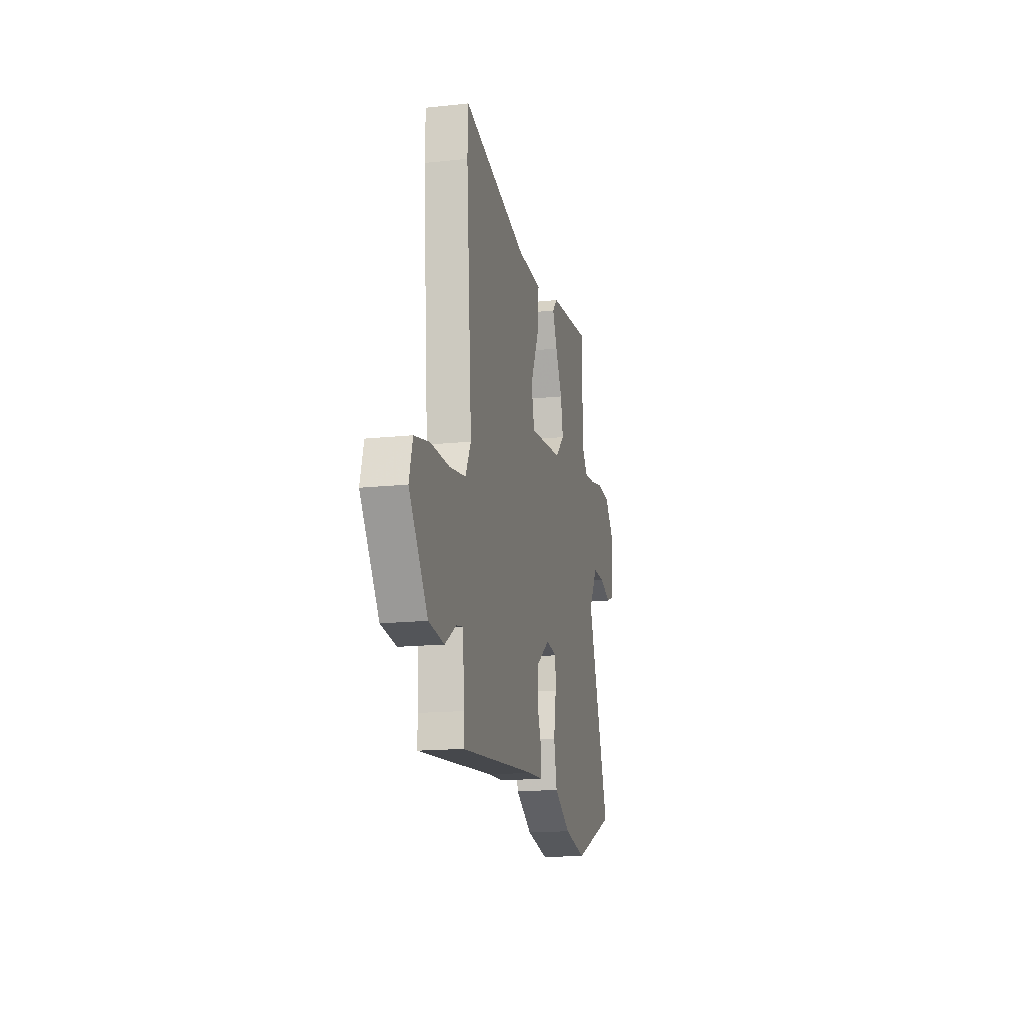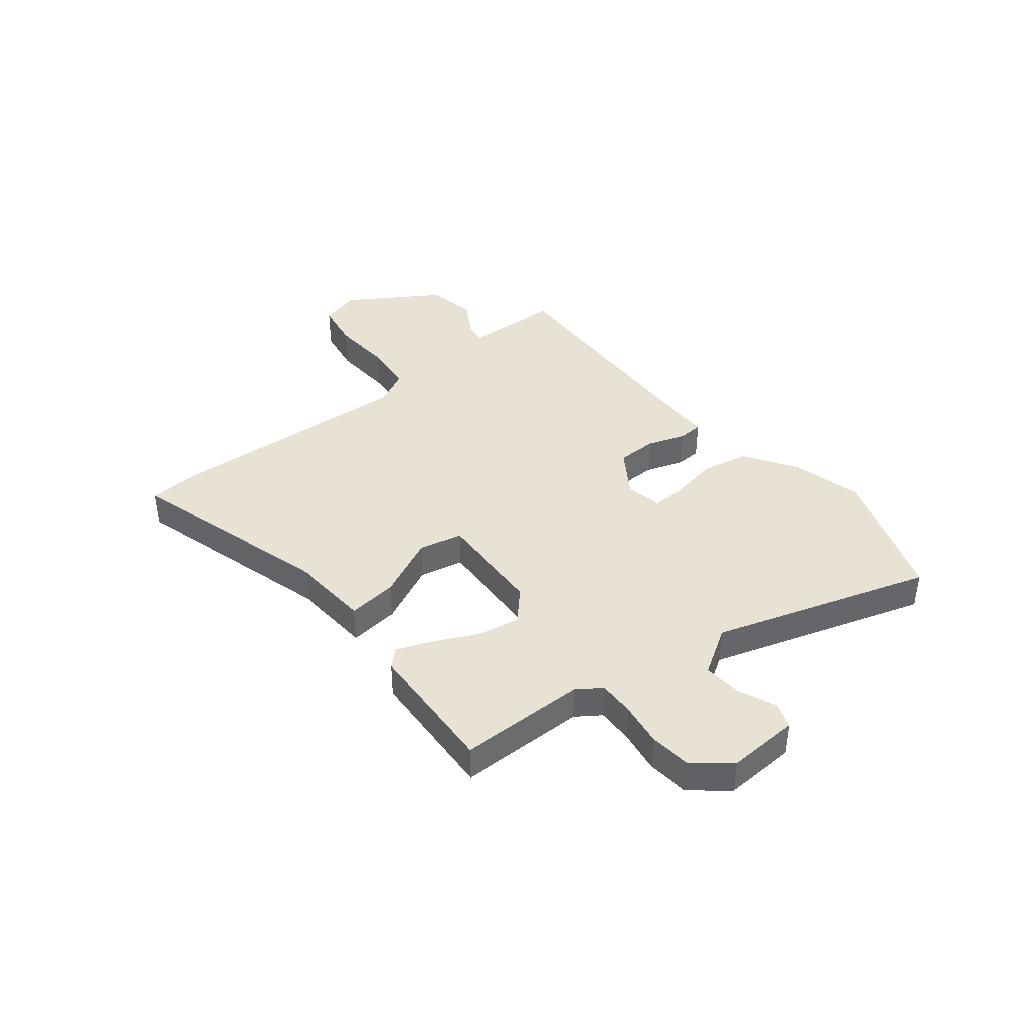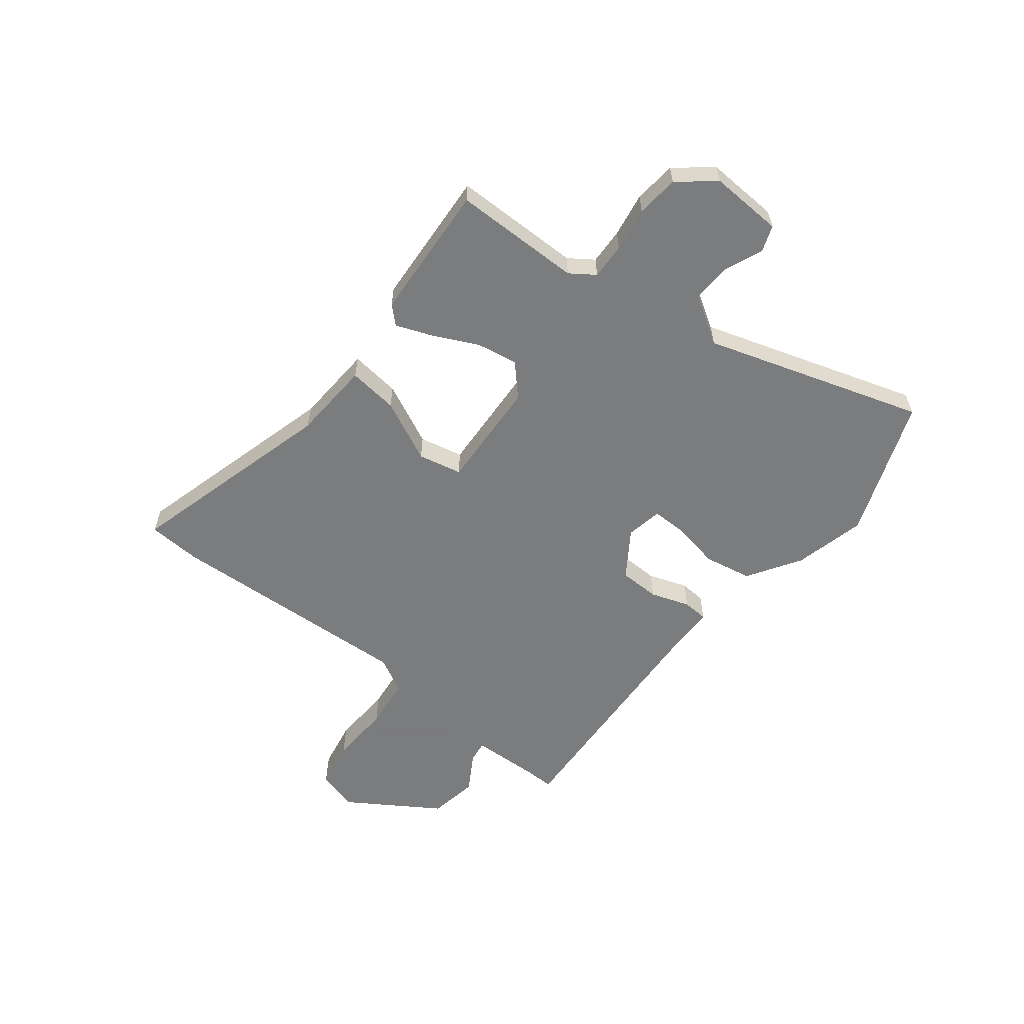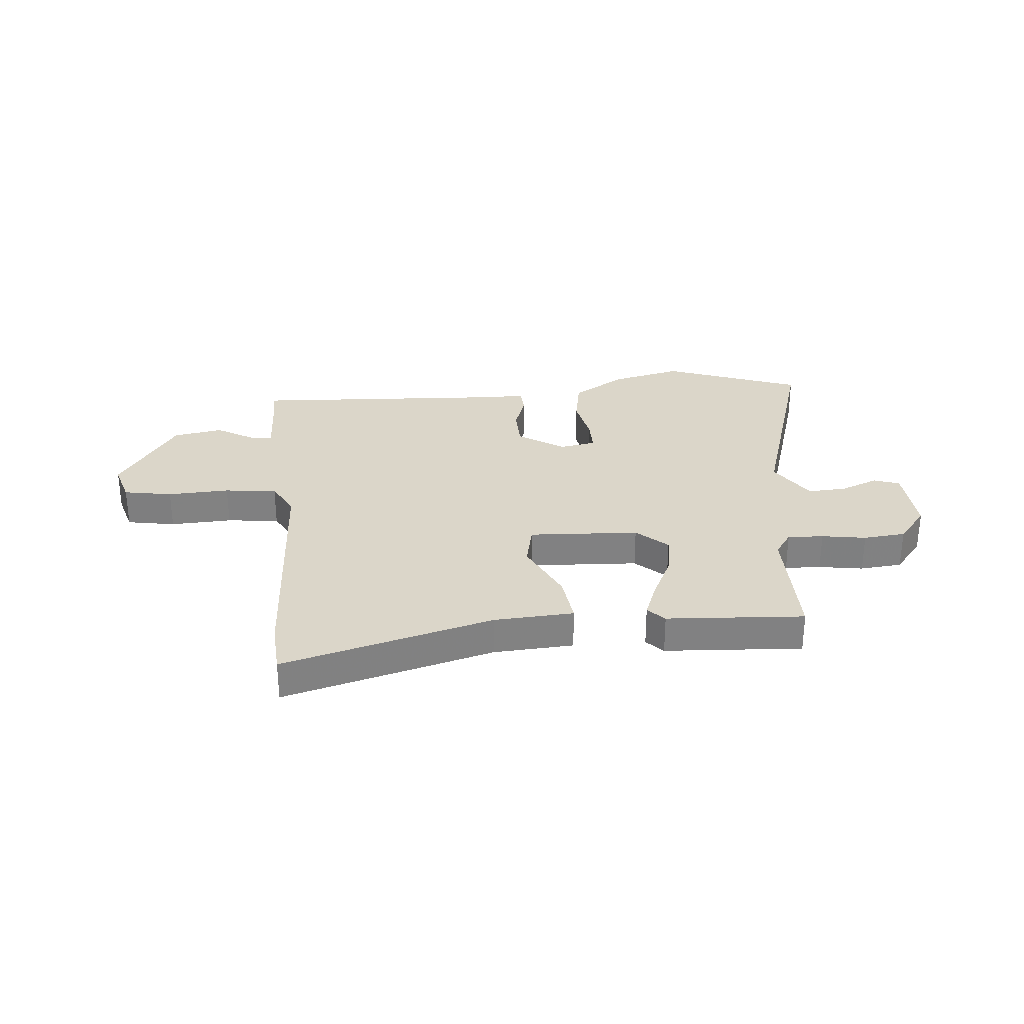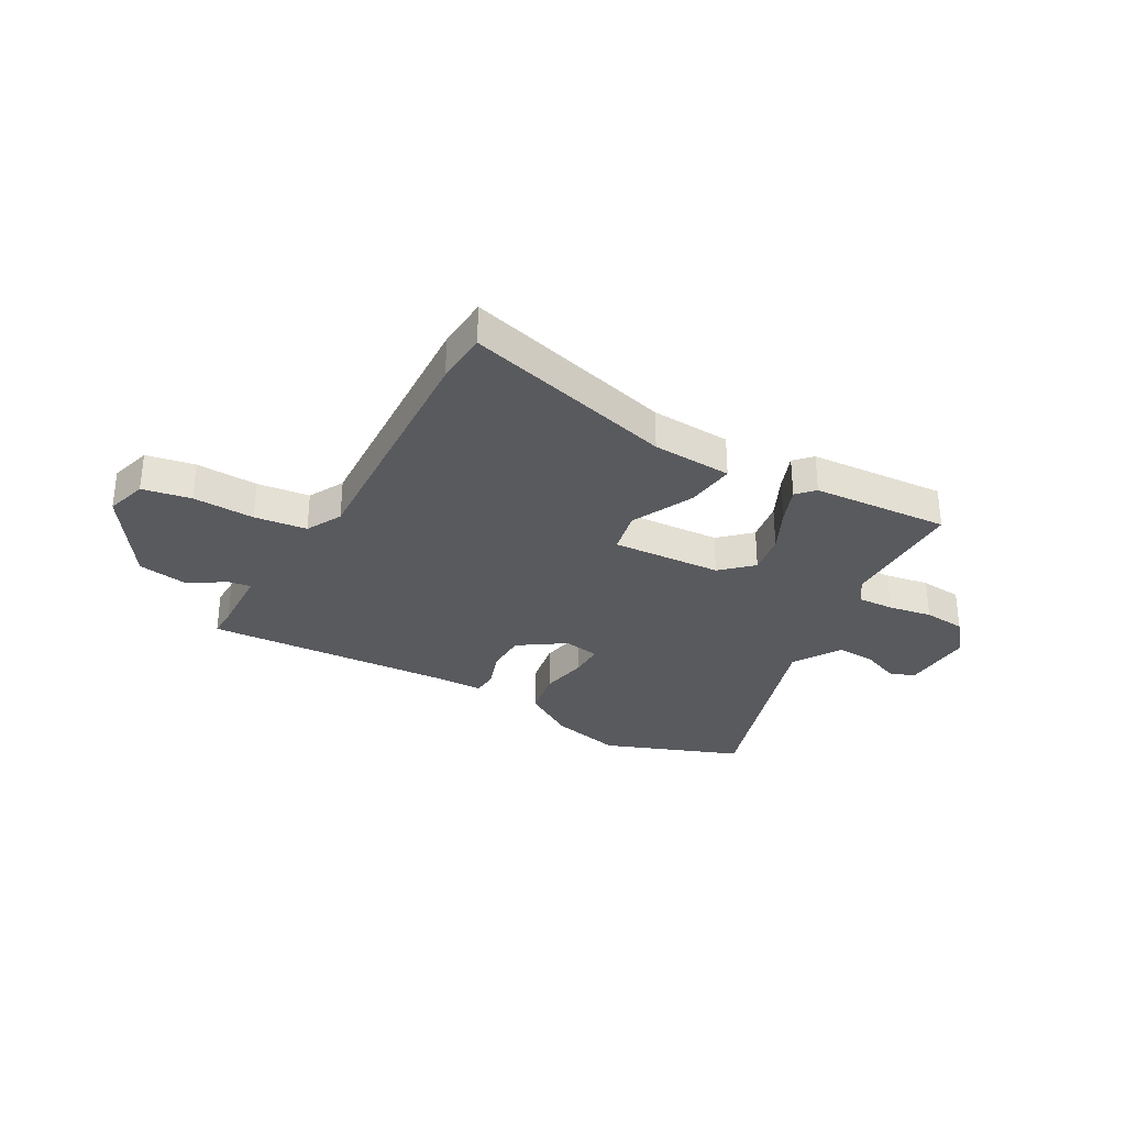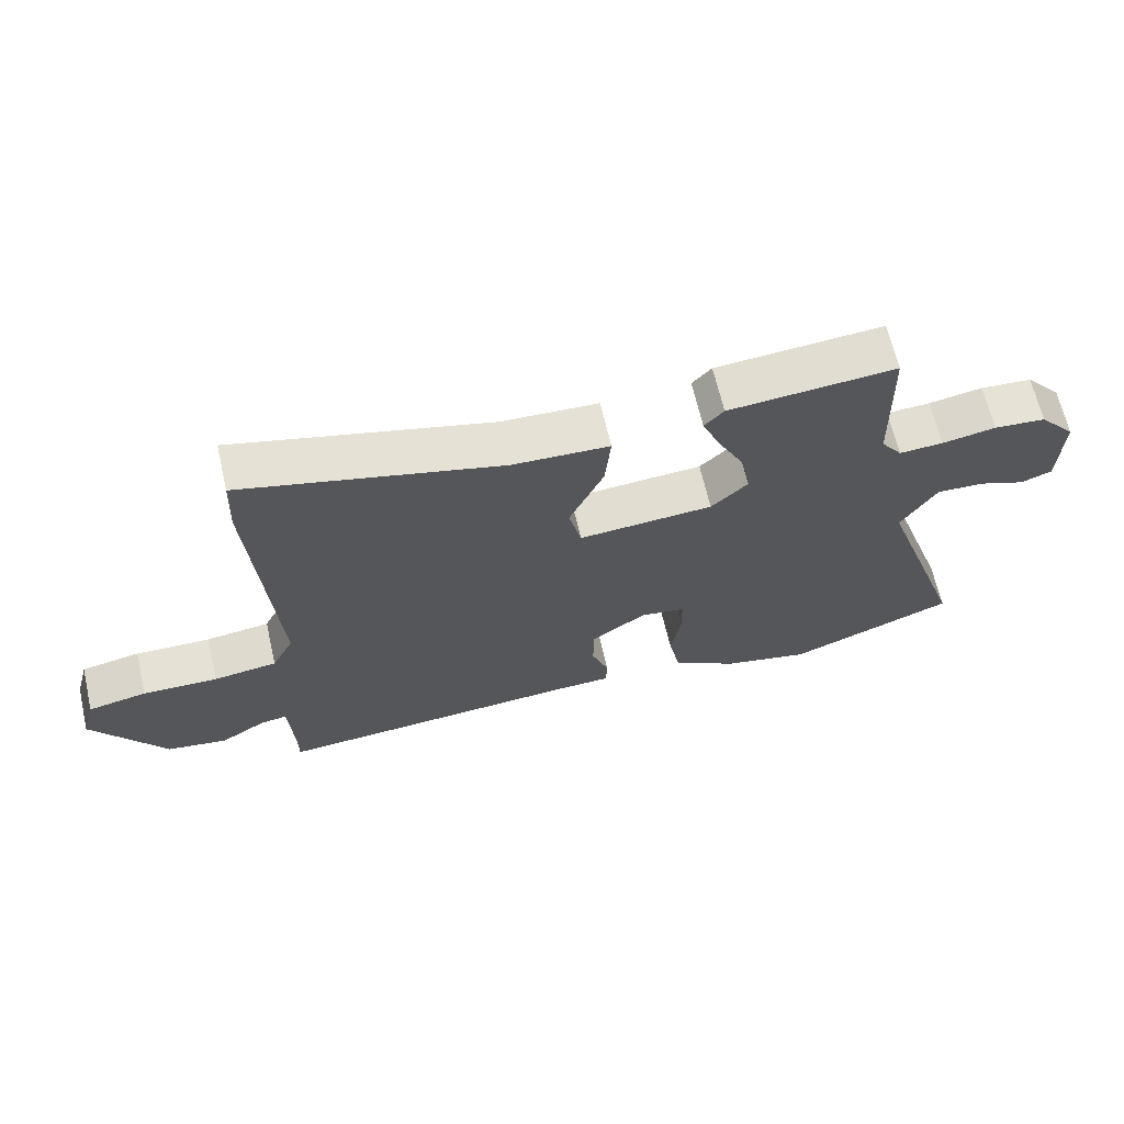
<metadata>
{"format":"obj","ext":"obj","renderer":"f3d","projection":"perspective","resolution":1024,"background":"white","views":[{"elev":-15.8,"azim":-77.3,"up":"+Z"},{"elev":39.7,"azim":49.9,"up":"+Y"},{"elev":-58.6,"azim":50.7,"up":"+Y"},{"elev":29.8,"azim":-6.4,"up":"+Y"},{"elev":-31.3,"azim":-30.4,"up":"+Y"},{"elev":65.7,"azim":-13.0,"up":"+Z"}]}
</metadata>
<code>
v -0.503 0.07 -0.487
v -0.503 0.07 -0.431
v -0.51 0.07 -0.306
v -0.551 0.07 -0.313
v -0.619 0.07 -0.356
v -0.711 0.07 -0.342
v -0.822 0.07 -0.177
v -0.801 0.07 -0.1
v -0.712 0.07 -0.082
v -0.598 0.07 -0.085
v -0.502 0.07 -0.072
v -0.469 0.07 -0.006
v -0.502 0.07 0.452
v -0.498 0.07 0.55
v -0.11 0.07 0.452
v 0.037 0.07 0.446
v 0.028 0.07 0.354
v -0.024 0.07 0.239
v -0.005 0.07 0.159
v 0.197 0.07 0.174
v 0.252 0.07 0.227
v 0.238 0.07 0.303
v 0.197 0.07 0.384
v 0.17 0.07 0.45
v 0.199 0.07 0.482
v 0.451 0.07 0.503
v 0.457 0.07 0.268
v 0.489 0.07 0.224
v 0.555 0.07 0.228
v 0.636 0.07 0.243
v 0.714 0.07 0.237
v 0.769 0.07 0.172
v 0.765 0.07 0.038
v 0.718 0.07 0.02
v 0.648 0.07 0.047
v 0.576 0.07 0.05
v 0.523 0.07 -0.039
v 0.657 0.07 -0.437
v 0.406 0.07 -0.538
v 0.274 0.07 -0.509
v 0.175 0.07 -0.449
v 0.157 0.07 -0.361
v 0.172 0.07 -0.272
v 0.171 0.07 -0.208
v 0.104 0.07 -0.197
v 0.02 0.07 -0.256
v 0.02 0.07 -0.331
v 0.046 0.07 -0.402
v 0.044 0.07 -0.449
v -0.043 0.07 -0.452
v -0.503 0 -0.487
v -0.503 0 -0.431
v -0.51 0 -0.306
v -0.551 0 -0.313
v -0.619 0 -0.356
v -0.711 0 -0.342
v -0.822 0 -0.177
v -0.801 0 -0.1
v -0.712 0 -0.082
v -0.598 0 -0.085
v -0.502 0 -0.072
v -0.469 0 -0.006
v -0.502 0 0.452
v -0.498 0 0.55
v -0.11 0 0.452
v 0.037 0 0.446
v 0.028 0 0.354
v -0.024 0 0.239
v -0.005 0 0.159
v 0.197 0 0.174
v 0.252 0 0.227
v 0.238 0 0.303
v 0.197 0 0.384
v 0.17 0 0.45
v 0.199 0 0.482
v 0.451 0 0.503
v 0.457 0 0.268
v 0.489 0 0.224
v 0.555 0 0.228
v 0.636 0 0.243
v 0.714 0 0.237
v 0.769 0 0.172
v 0.765 0 0.038
v 0.718 0 0.02
v 0.648 0 0.047
v 0.576 0 0.05
v 0.523 0 -0.039
v 0.657 0 -0.437
v 0.406 0 -0.538
v 0.274 0 -0.509
v 0.175 0 -0.449
v 0.157 0 -0.361
v 0.172 0 -0.272
v 0.171 0 -0.208
v 0.104 0 -0.197
v 0.02 0 -0.256
v 0.02 0 -0.331
v 0.046 0 -0.402
v 0.044 0 -0.449
v -0.043 0 -0.452
f 47 48 49 50
f 46 47 50 1
f 45 46 1 2
f 40 41 42 43
f 40 43 44
f 37 38 39 40
f 37 40 44
f 36 37 44 45
f 32 33 34 35
f 32 35 36
f 29 30 31 32
f 28 29 32 36
f 27 28 36 45
f 22 23 24 25
f 22 25 26 27
f 15 16 17 18
f 15 18 19
f 12 13 14 15
f 11 12 15 19
f 7 8 9 10
f 7 10 11
f 4 5 6 7
f 3 4 7 11
f 21 22 27
f 20 21 27 45
f 11 19 20 45
f 2 3 11 45
f 100 99 98 97
f 51 100 97 96
f 52 51 96 95
f 93 92 91 90
f 94 93 90
f 90 89 88 87
f 94 90 87
f 95 94 87 86
f 85 84 83 82
f 86 85 82
f 82 81 80 79
f 86 82 79 78
f 95 86 78 77
f 75 74 73 72
f 77 76 75 72
f 68 67 66 65
f 69 68 65
f 65 64 63 62
f 69 65 62 61
f 60 59 58 57
f 61 60 57
f 57 56 55 54
f 61 57 54 53
f 77 72 71
f 95 77 71 70
f 95 70 69 61
f 95 61 53 52
f 1 51 52 2
f 2 52 53 3
f 3 53 54 4
f 4 54 55 5
f 5 55 56 6
f 6 56 57 7
f 7 57 58 8
f 8 58 59 9
f 9 59 60 10
f 10 60 61 11
f 11 61 62 12
f 12 62 63 13
f 13 63 64 14
f 14 64 65 15
f 15 65 66 16
f 16 66 67 17
f 17 67 68 18
f 18 68 69 19
f 19 69 70 20
f 20 70 71 21
f 21 71 72 22
f 22 72 73 23
f 23 73 74 24
f 24 74 75 25
f 25 75 76 26
f 26 76 77 27
f 27 77 78 28
f 28 78 79 29
f 29 79 80 30
f 30 80 81 31
f 31 81 82 32
f 32 82 83 33
f 33 83 84 34
f 34 84 85 35
f 35 85 86 36
f 36 86 87 37
f 37 87 88 38
f 38 88 89 39
f 39 89 90 40
f 40 90 91 41
f 41 91 92 42
f 42 92 93 43
f 43 93 94 44
f 44 94 95 45
f 45 95 96 46
f 46 96 97 47
f 47 97 98 48
f 48 98 99 49
f 49 99 100 50
f 50 100 51 1

</code>
